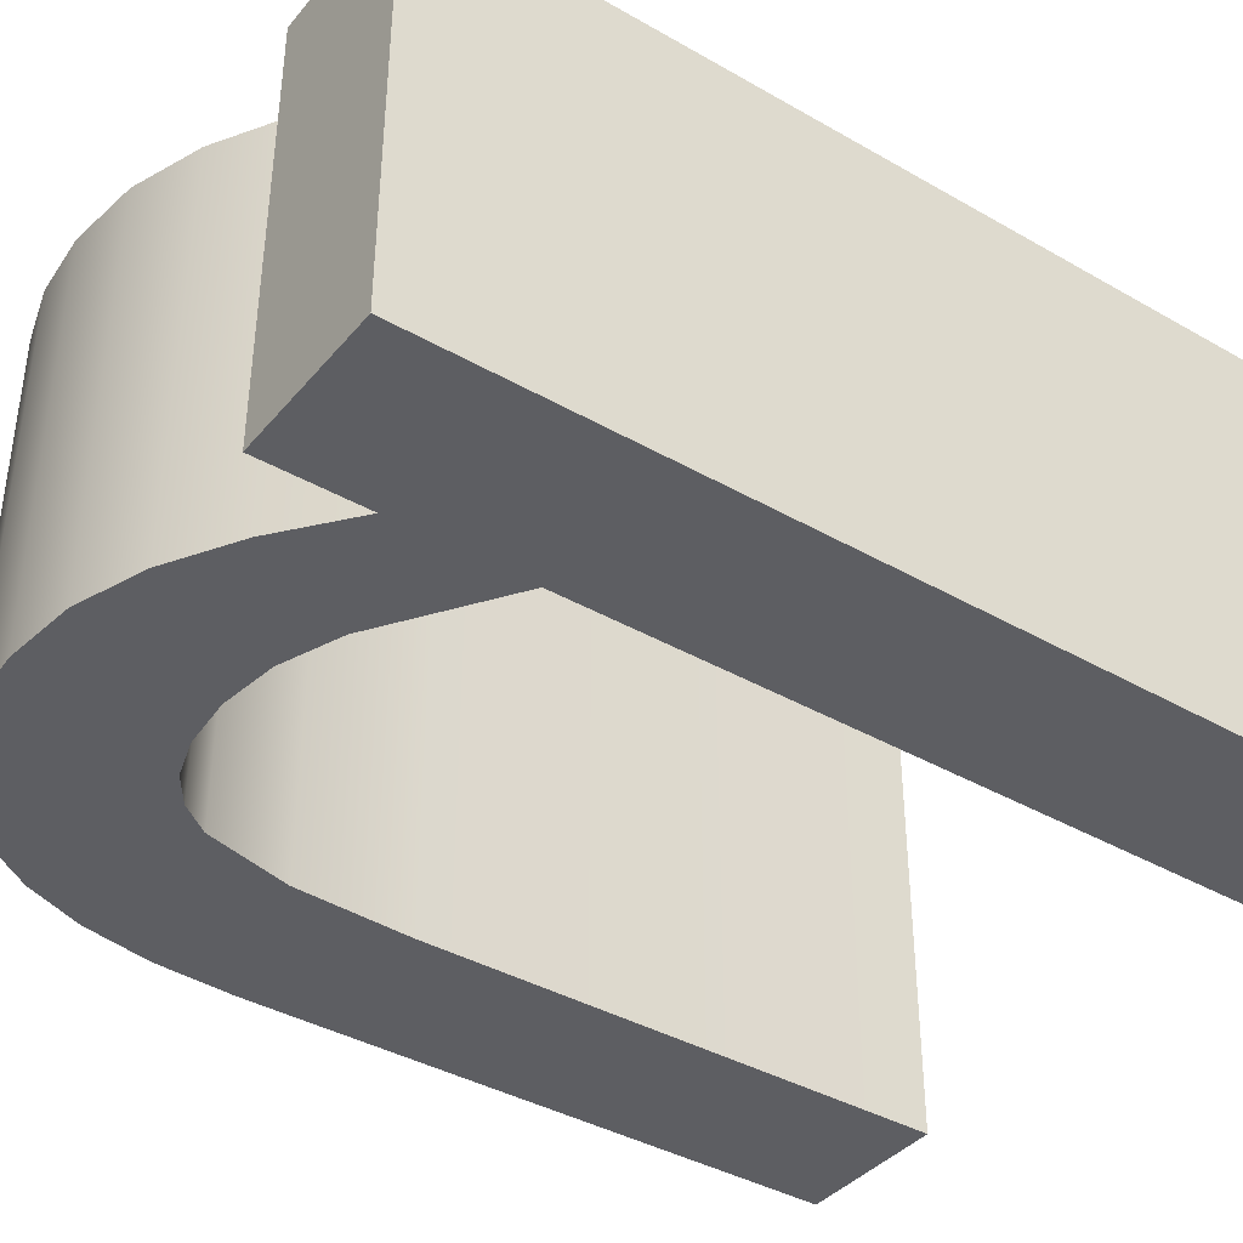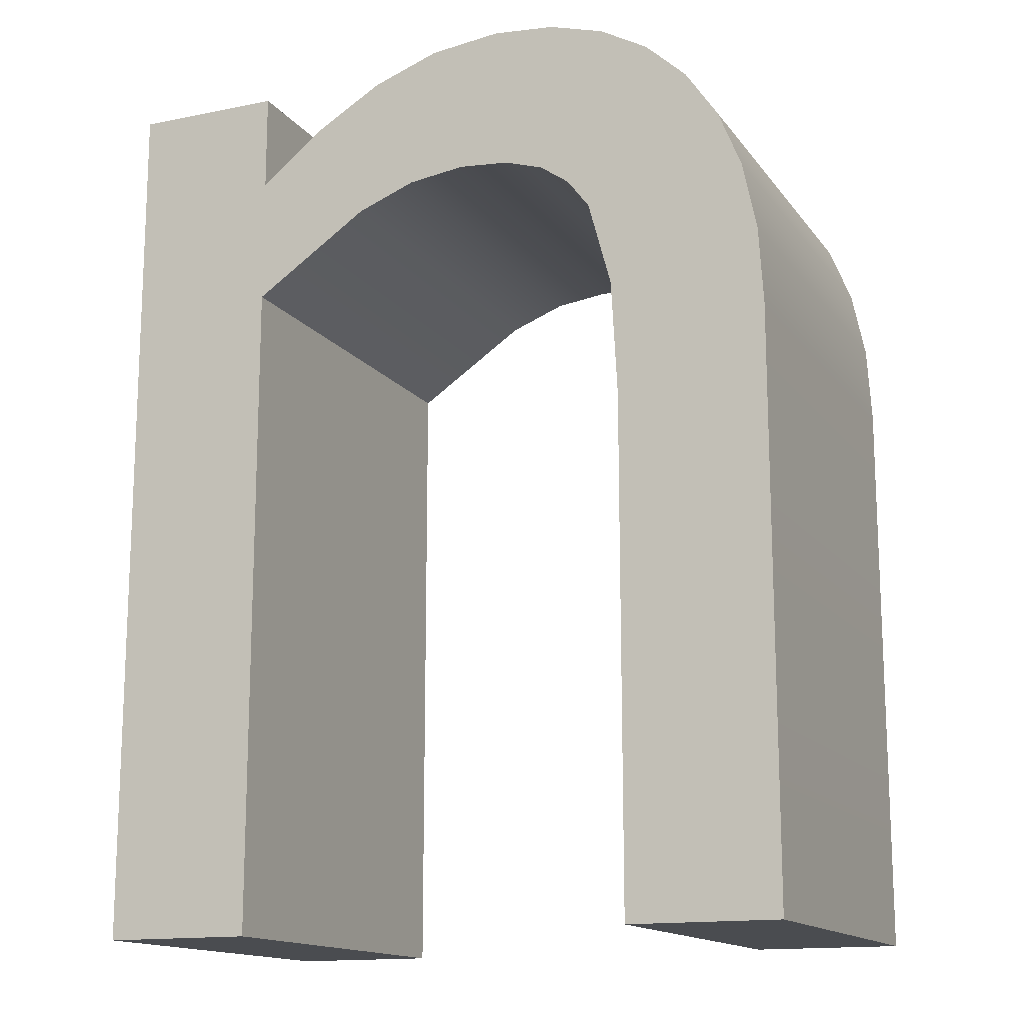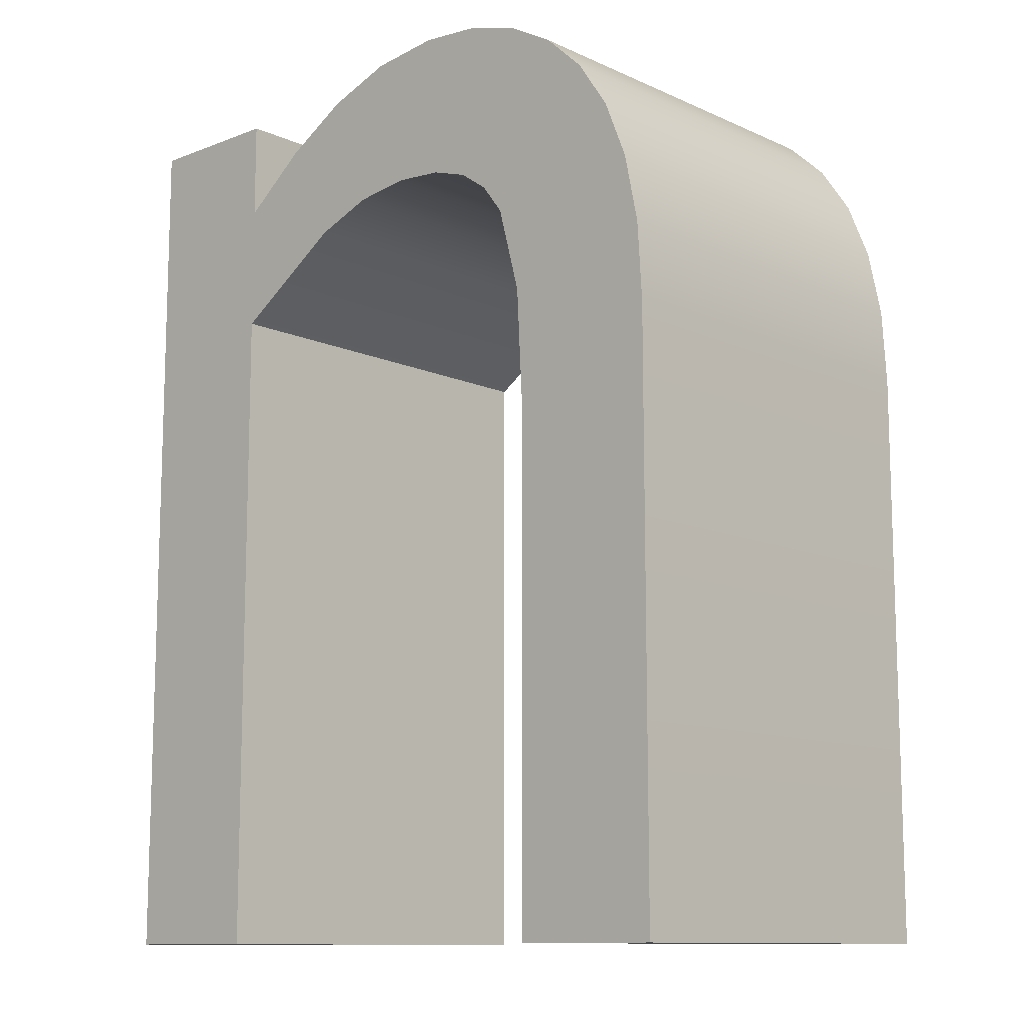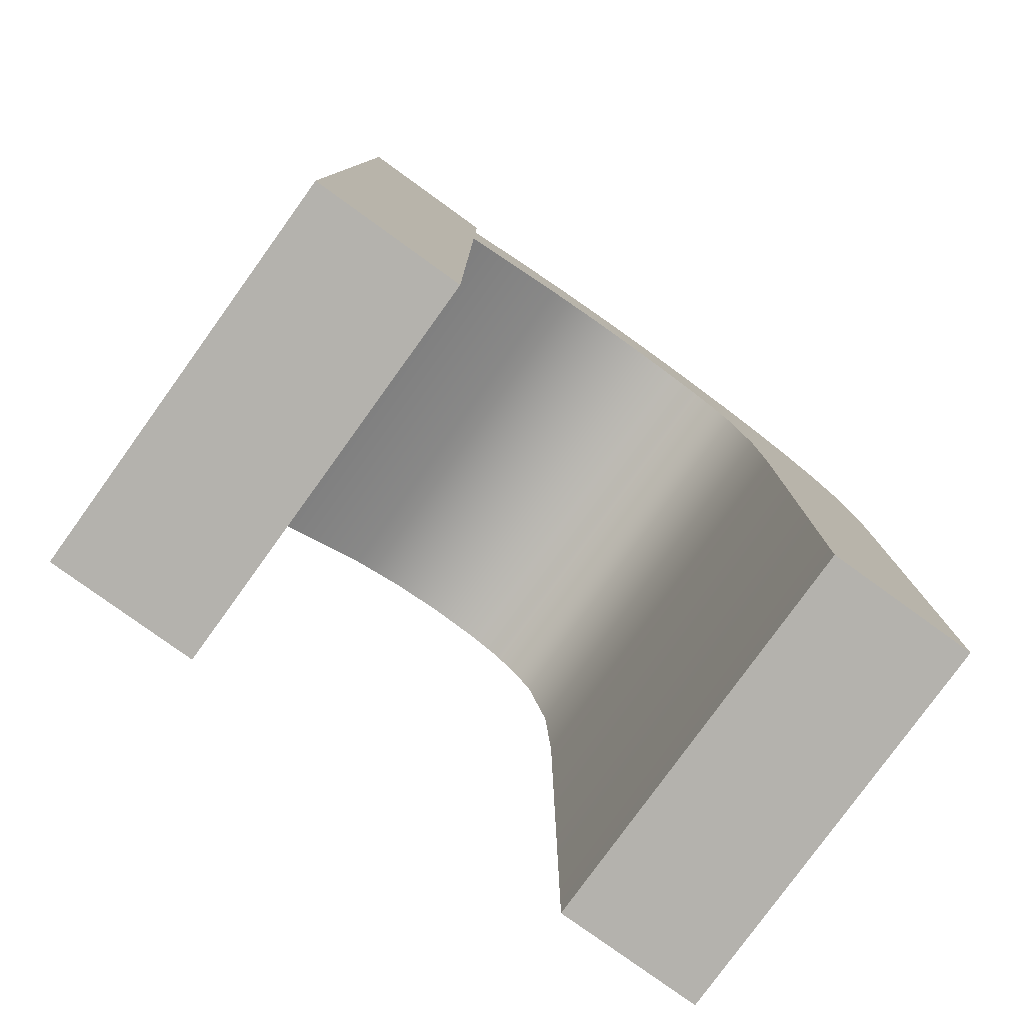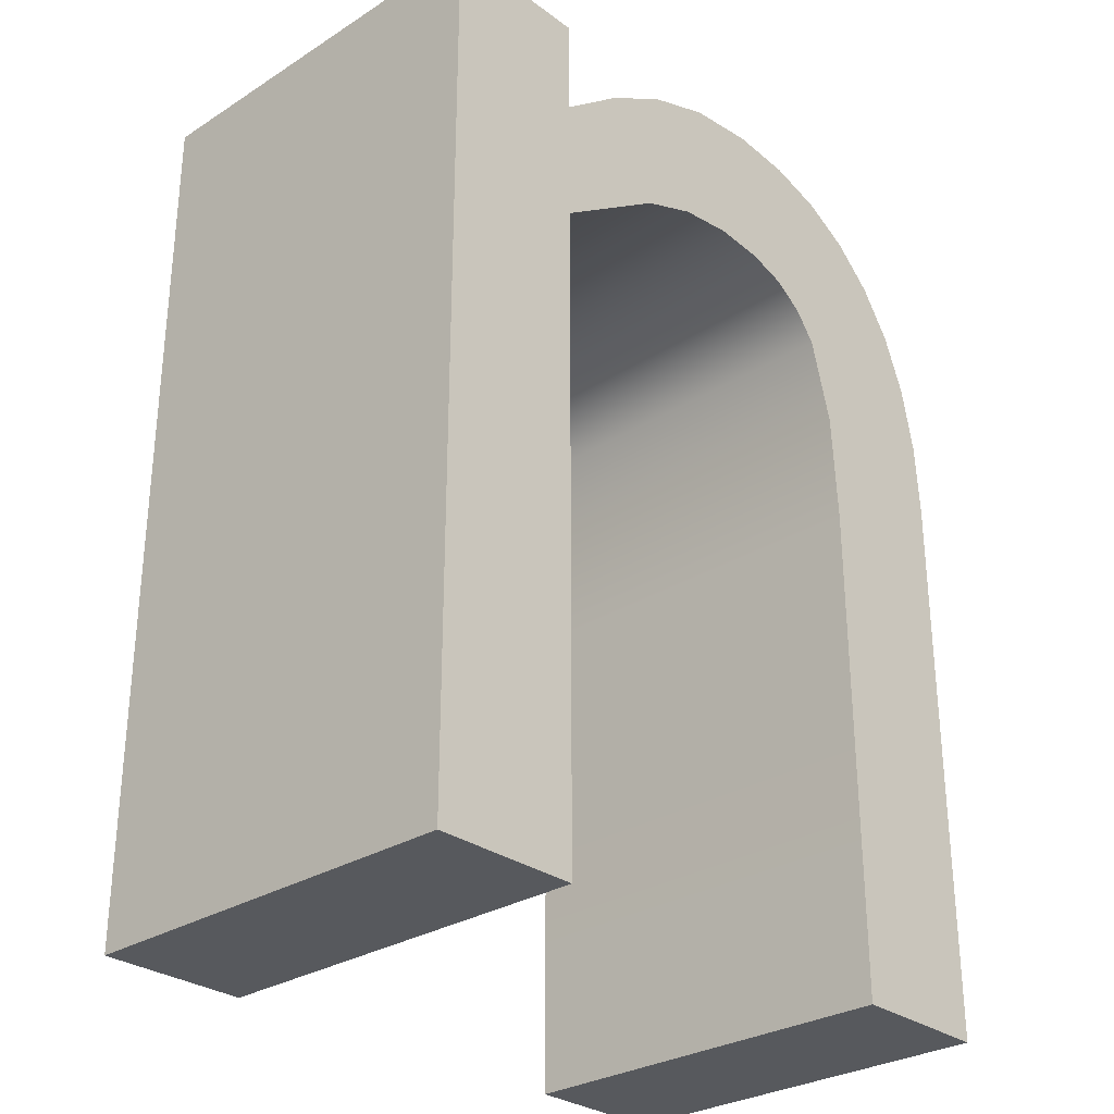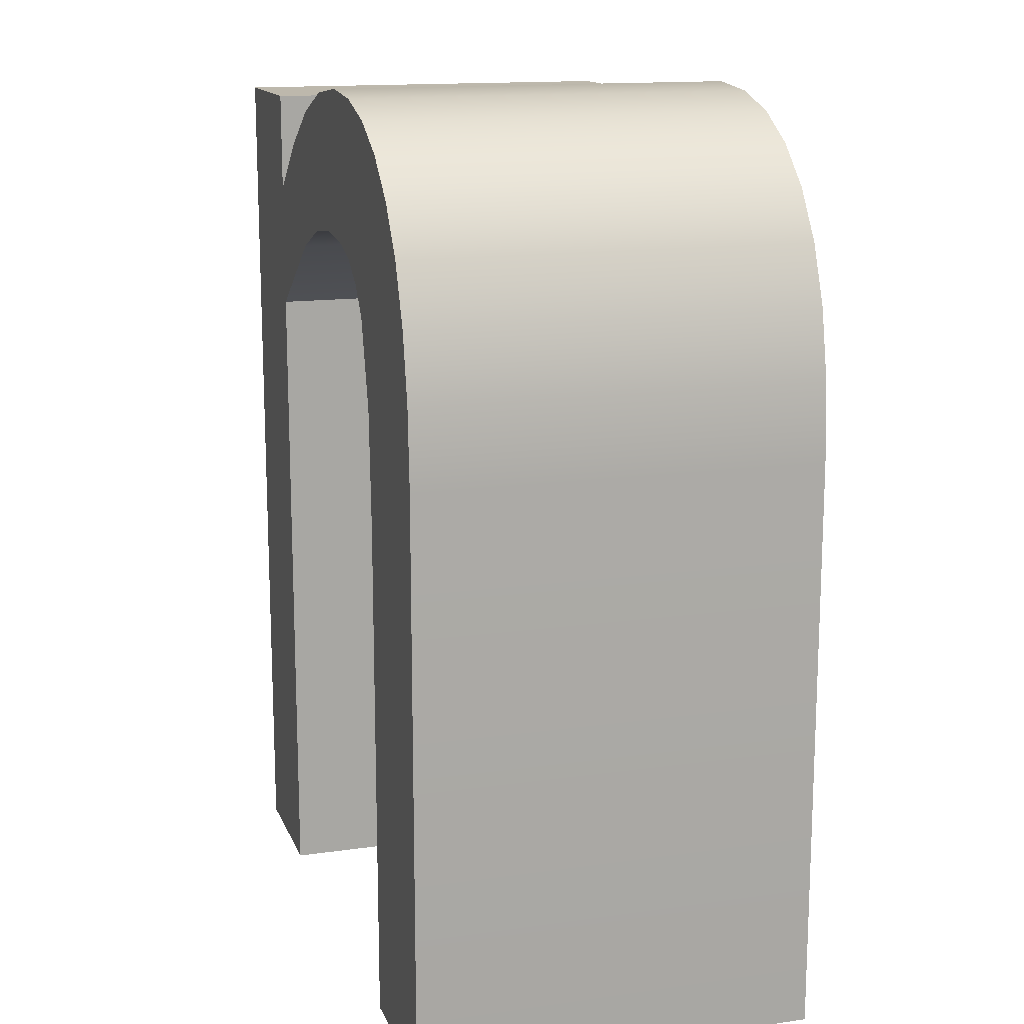
<metadata>
{"format":"obj","ext":"obj","renderer":"f3d","projection":"perspective","resolution":1024,"background":"white","views":[{"elev":-39.2,"azim":-125.6,"up":"+Z"},{"elev":-14.8,"azim":23.6,"up":"+Y"},{"elev":-11.4,"azim":42.8,"up":"+Y"},{"elev":-79.5,"azim":-35.8,"up":"+Y"},{"elev":-29.4,"azim":-47.1,"up":"+Y"},{"elev":14.7,"azim":73.0,"up":"+Y"}]}
</metadata>
<code>
o mesh15/mesh15-geometry#mesh15-geometry
v 0.1188 -0.2448 0.3995
v 0.114 -0.2577 0.3995
v 0.114 -0.2486 0.3995
v 0.1223 -0.2521 0.3995
v 0.114 -0.3054 0.3995
v 0.114 -0.2486 0.4286
v 0.1235 -0.242 0.3995
v 0.1223 -0.2521 0.4286
v 0.114 -0.2415 0.3995
v 0.114 -0.3054 0.4286
v 0.1188 -0.2448 0.4286
v 0.1265 -0.2505 0.3995
v 0.114 -0.2577 0.4286
v 0.1265 -0.2505 0.4286
v 0.1033 -0.3054 0.3995
v 0.114 -0.2415 0.4286
v 0.1235 -0.242 0.4286
v 0.1283 -0.2403 0.3995
v 0.1033 -0.2415 0.3995
v 0.1033 -0.3054 0.4286
v 0.1033 -0.2415 0.4286
v 0.1306 -0.25 0.3995
v 0.1306 -0.25 0.4286
v 0.1283 -0.2403 0.4286
v 0.1334 -0.2397 0.3995
v 0.1343 -0.2503 0.3995
v 0.1343 -0.2503 0.4286
v 0.1334 -0.2397 0.4286
v 0.1379 -0.2401 0.3995
v 0.137 -0.2512 0.3995
v 0.137 -0.2512 0.4286
v 0.1379 -0.2401 0.4286
v 0.1391 -0.2526 0.3995
v 0.1418 -0.2413 0.3995
v 0.1391 -0.2526 0.4286
v 0.1418 -0.2413 0.4286
v 0.1407 -0.2547 0.3995
v 0.1453 -0.2432 0.3995
v 0.1423 -0.2608 0.3995
v 0.1407 -0.2547 0.4286
v 0.1453 -0.2432 0.4286
v 0.1423 -0.2608 0.4286
v 0.1482 -0.246 0.3995
v 0.1427 -0.269 0.3995
v 0.1427 -0.269 0.4286
v 0.1482 -0.246 0.4286
v 0.1535 -0.3054 0.3995
v 0.1427 -0.3054 0.3995
v 0.1535 -0.3054 0.4286
v 0.1505 -0.2494 0.4286
v 0.1505 -0.2494 0.3995
v 0.1427 -0.3054 0.4286
v 0.1522 -0.2536 0.3995
v 0.1522 -0.2536 0.4286
v 0.1535 -0.2639 0.3995
v 0.1532 -0.2584 0.3995
v 0.1532 -0.2584 0.4286
v 0.1535 -0.2639 0.4286
f 1 2 3
f 2 1 4
f 3 2 1
f 4 1 2
f 5 3 2
f 2 3 5
f 6 1 3
f 3 1 6
f 4 1 7
f 7 1 4
f 8 2 4
f 4 2 8
f 5 9 3
f 3 9 5
f 2 10 5
f 5 10 2
f 1 6 11
f 11 6 1
f 9 6 3
f 3 6 9
f 11 7 1
f 1 7 11
f 4 7 12
f 12 7 4
f 2 8 13
f 13 8 2
f 4 14 8
f 8 14 4
f 15 9 5
f 5 9 15
f 10 2 13
f 13 2 10
f 10 15 5
f 5 15 10
f 6 8 11
f 11 8 6
f 6 9 16
f 16 9 6
f 7 11 17
f 17 11 7
f 12 7 18
f 18 7 12
f 14 4 12
f 12 4 14
f 8 6 13
f 13 6 8
f 17 8 14
f 14 8 17
f 9 15 19
f 19 15 9
f 16 10 13
f 13 10 16
f 15 10 20
f 20 10 15
f 11 8 17
f 17 8 11
f 9 21 16
f 16 21 9
f 16 13 6
f 6 13 16
f 17 18 7
f 7 18 17
f 12 18 22
f 22 18 12
f 12 23 14
f 14 23 12
f 17 14 24
f 24 14 17
f 15 21 19
f 19 21 15
f 21 9 19
f 19 9 21
f 21 10 16
f 16 10 21
f 10 21 20
f 20 21 10
f 21 15 20
f 20 15 21
f 18 17 24
f 24 17 18
f 22 18 25
f 25 18 22
f 23 12 22
f 22 12 23
f 24 14 23
f 23 14 24
f 24 25 18
f 18 25 24
f 22 25 26
f 26 25 22
f 22 27 23
f 23 27 22
f 24 23 28
f 28 23 24
f 25 24 28
f 28 24 25
f 26 25 29
f 29 25 26
f 27 22 26
f 26 22 27
f 28 23 27
f 27 23 28
f 28 29 25
f 25 29 28
f 26 29 30
f 30 29 26
f 26 31 27
f 27 31 26
f 28 27 32
f 32 27 28
f 29 28 32
f 32 28 29
f 30 29 33
f 33 29 30
f 31 26 30
f 30 26 31
f 32 27 31
f 31 27 32
f 32 34 29
f 29 34 32
f 33 29 34
f 34 29 33
f 35 30 33
f 33 30 35
f 30 35 31
f 31 35 30
f 32 31 35
f 35 31 32
f 34 32 36
f 36 32 34
f 33 34 37
f 37 34 33
f 37 35 33
f 33 35 37
f 32 35 36
f 36 35 32
f 36 38 34
f 34 38 36
f 37 34 39
f 39 34 37
f 35 37 40
f 40 37 35
f 36 35 40
f 40 35 36
f 38 36 41
f 41 36 38
f 39 34 38
f 38 34 39
f 39 40 37
f 37 40 39
f 36 40 42
f 42 40 36
f 36 42 41
f 41 42 36
f 41 43 38
f 38 43 41
f 39 38 44
f 44 38 39
f 40 39 42
f 42 39 40
f 41 42 45
f 45 42 41
f 43 41 46
f 46 41 43
f 47 38 43
f 43 38 47
f 44 38 48
f 48 38 44
f 44 42 39
f 39 42 44
f 42 44 45
f 45 44 42
f 45 49 41
f 41 49 45
f 41 49 46
f 46 49 41
f 50 43 46
f 46 43 50
f 48 38 47
f 47 38 48
f 47 43 51
f 51 43 47
f 48 45 44
f 44 45 48
f 49 45 52
f 52 45 49
f 46 49 50
f 50 49 46
f 43 50 51
f 51 50 43
f 49 48 47
f 47 48 49
f 47 51 53
f 53 51 47
f 45 48 52
f 52 48 45
f 48 49 52
f 52 49 48
f 50 49 54
f 54 49 50
f 54 51 50
f 50 51 54
f 55 49 47
f 47 49 55
f 51 54 53
f 53 54 51
f 47 53 56
f 56 53 47
f 54 49 57
f 57 49 54
f 49 55 58
f 58 55 49
f 47 56 55
f 55 56 47
f 57 53 54
f 54 53 57
f 53 57 56
f 56 57 53
f 57 49 58
f 58 49 57
f 56 58 55
f 55 58 56
f 58 56 57
f 57 56 58

</code>
